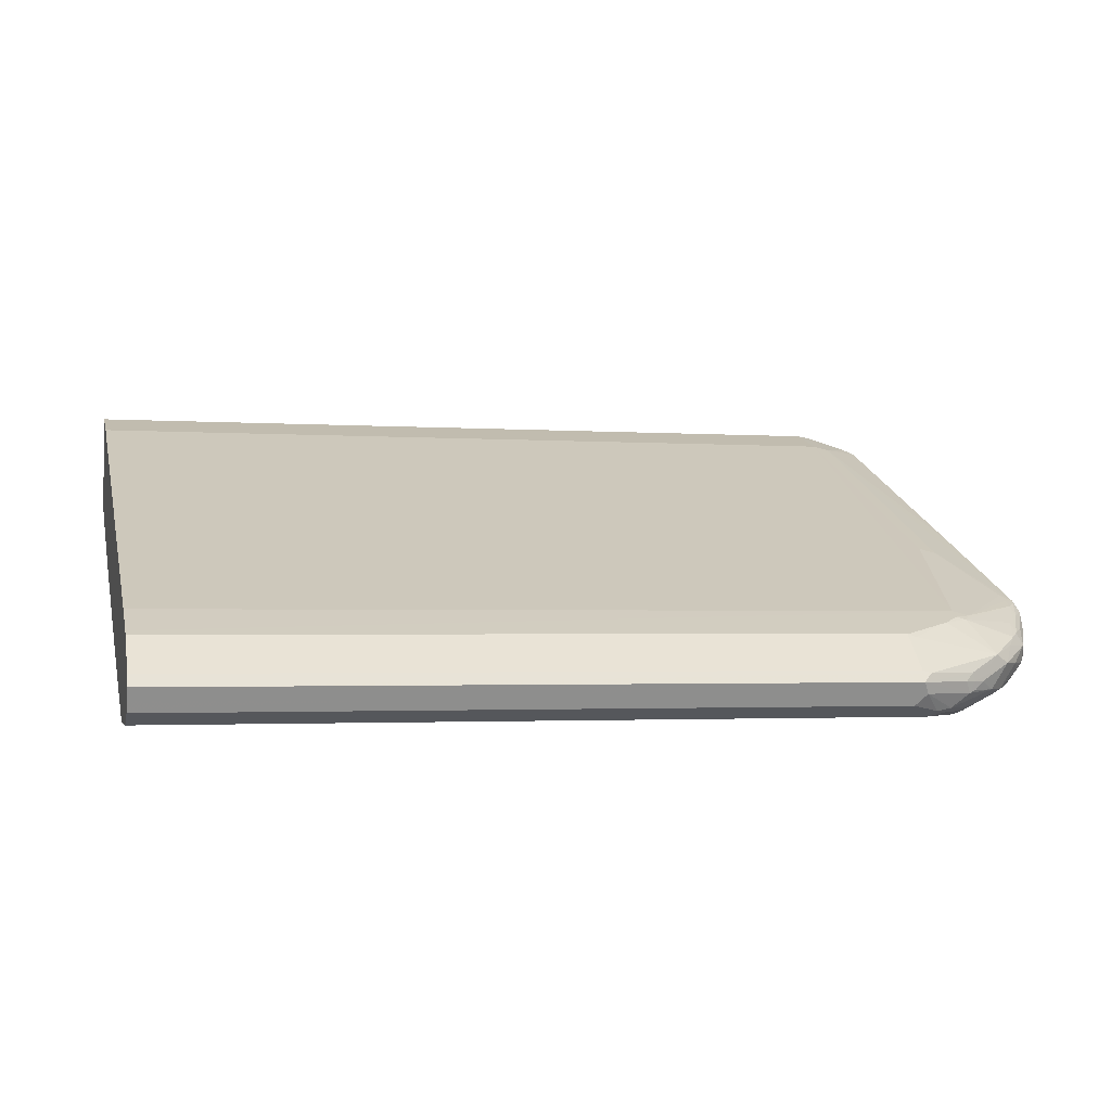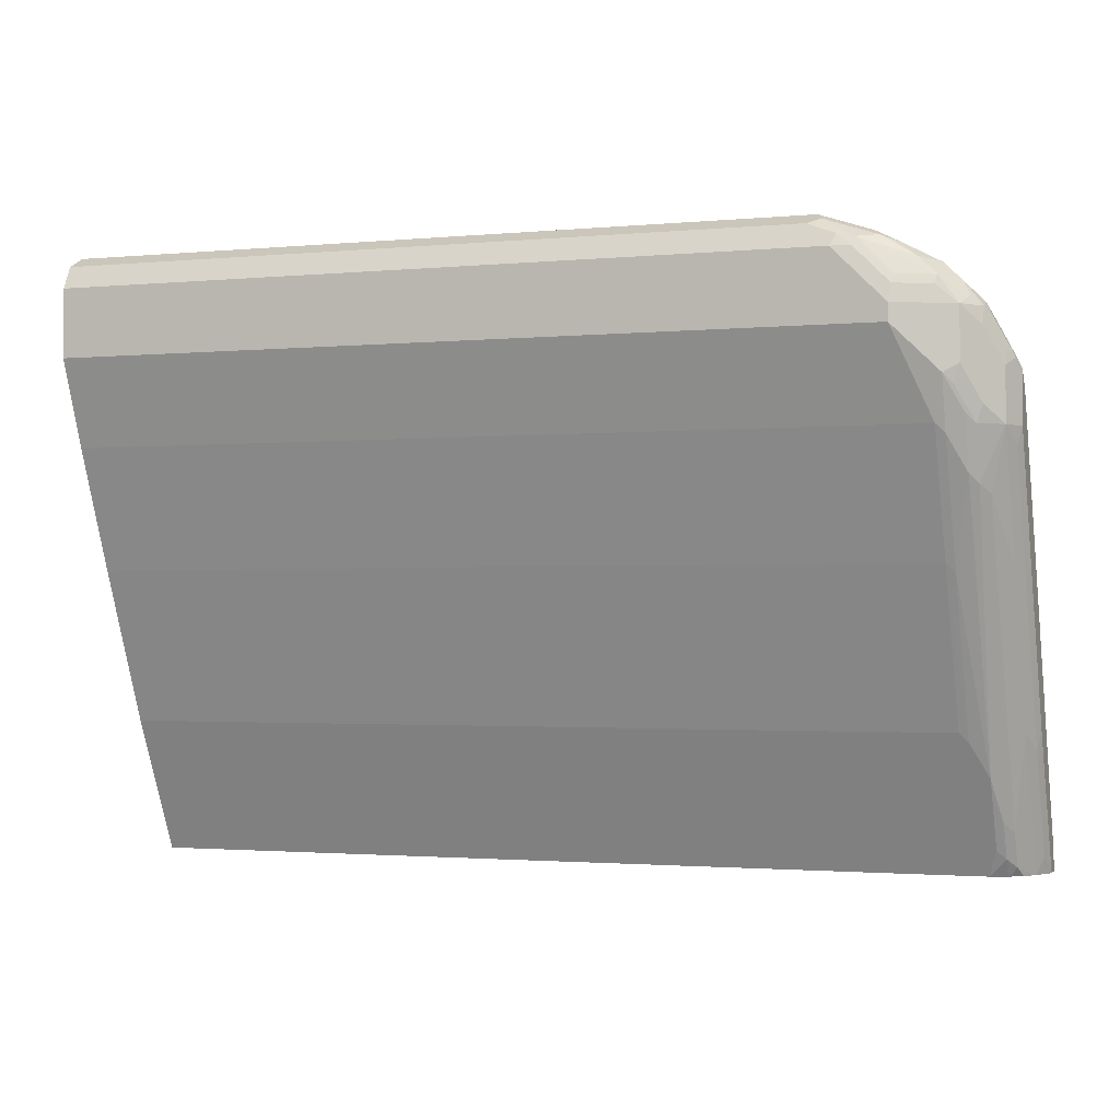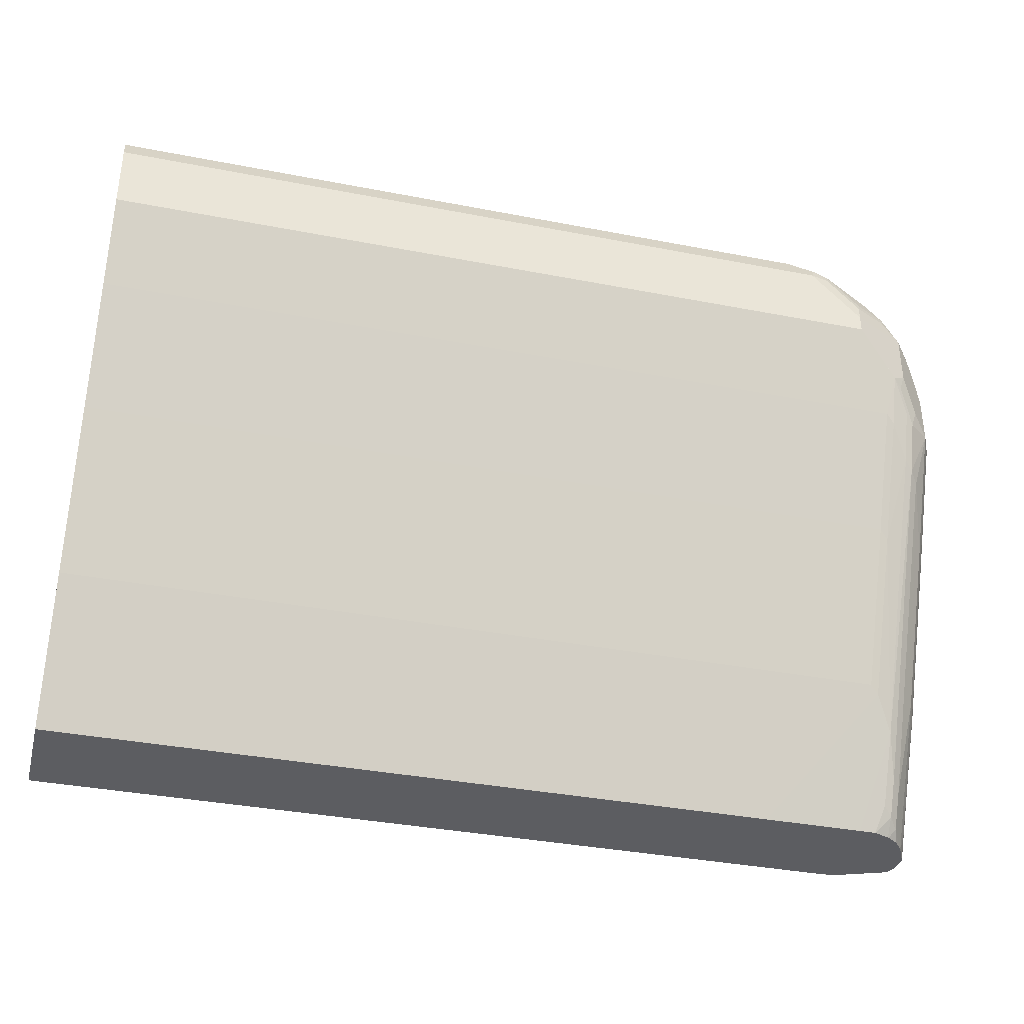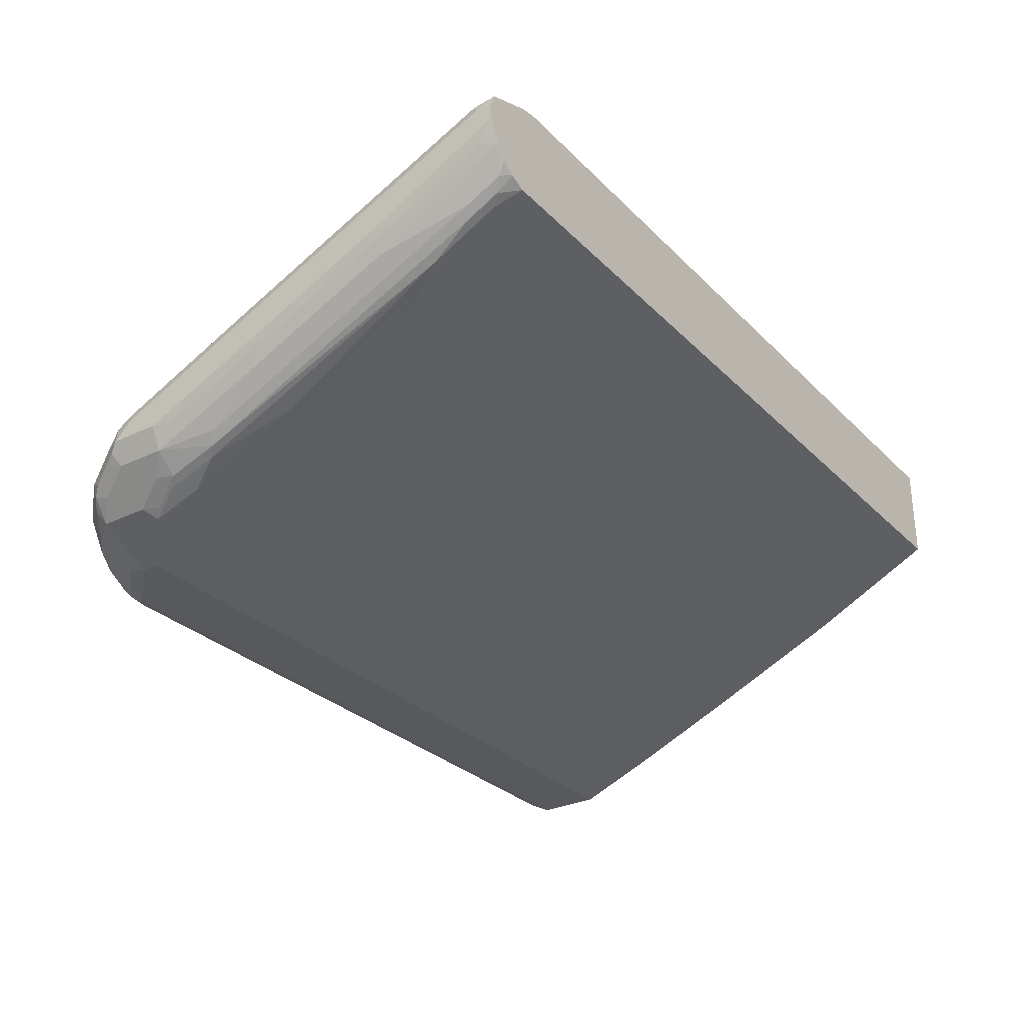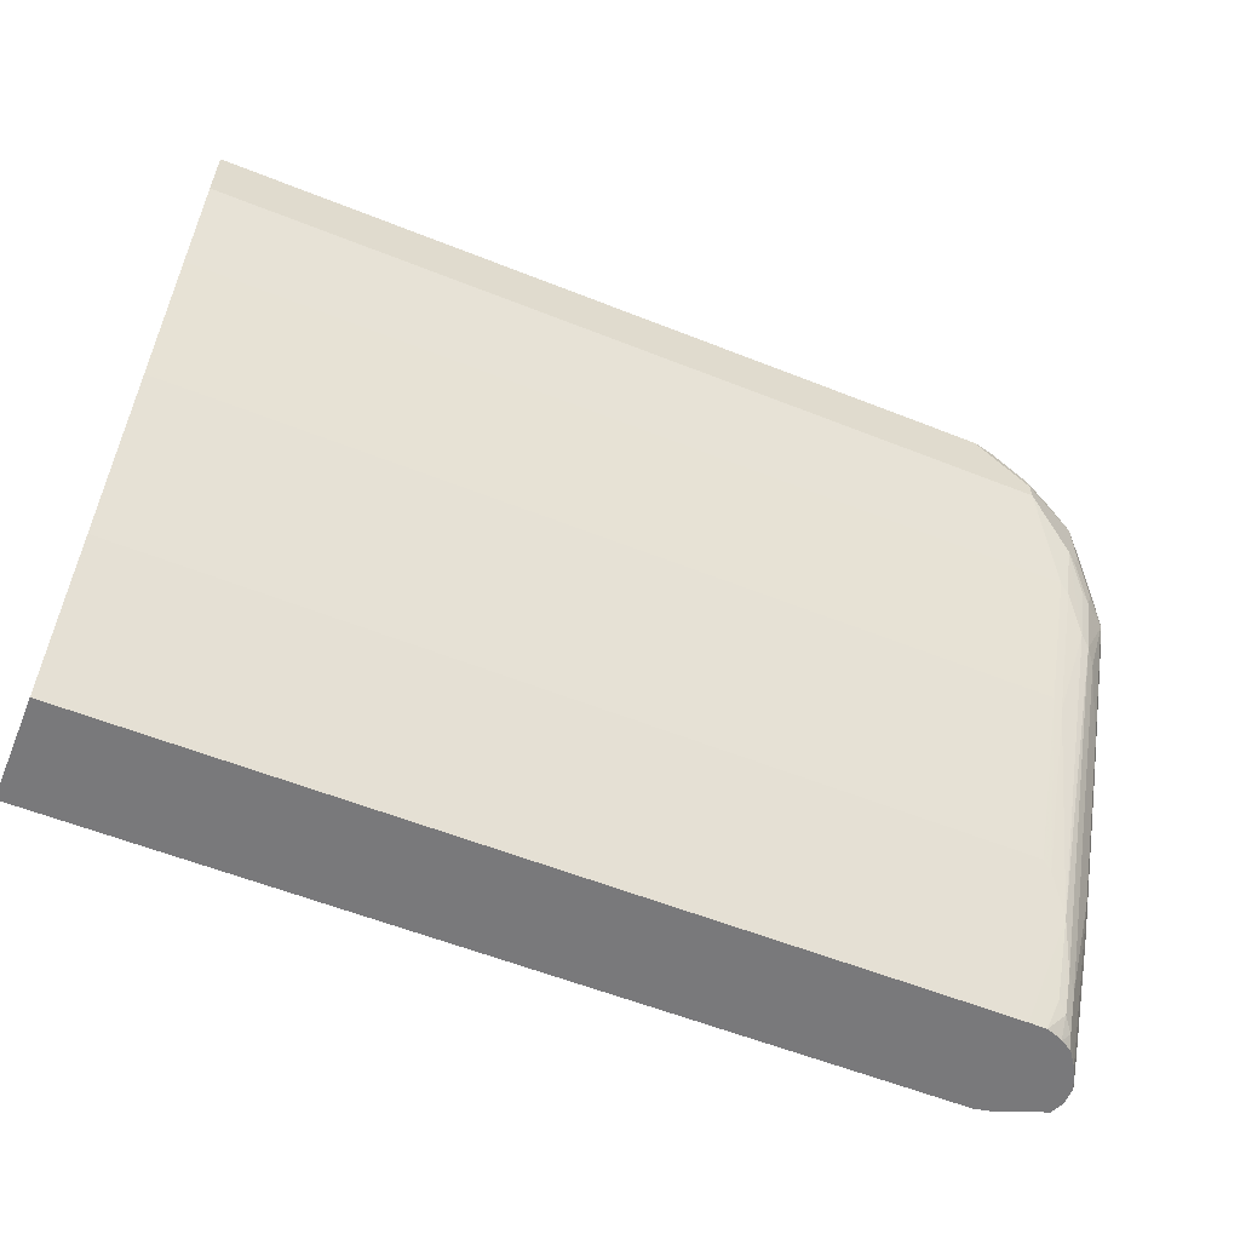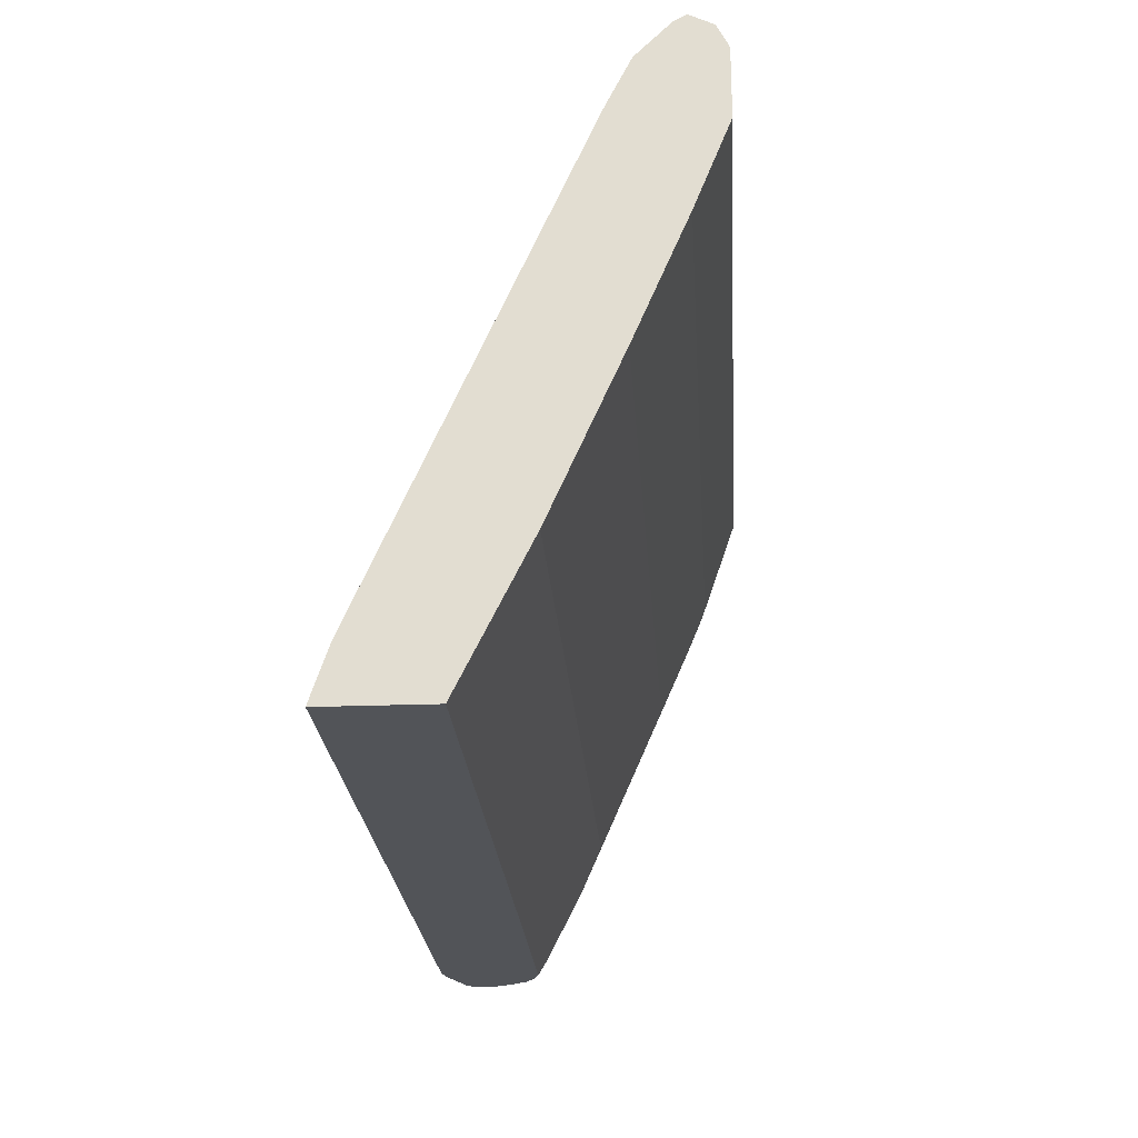
<metadata>
{"format":"obj","ext":"obj","renderer":"f3d","projection":"perspective","resolution":1024,"background":"white","views":[{"elev":-2.1,"azim":-14.3,"up":"+Y"},{"elev":-1.7,"azim":19.1,"up":"+Z"},{"elev":-36.5,"azim":-14.2,"up":"+Z"},{"elev":-29.5,"azim":125.3,"up":"+Y"},{"elev":-57.9,"azim":-22.4,"up":"+Z"},{"elev":-23.1,"azim":-86.2,"up":"+Z"}]}
</metadata>
<code>
v 0.8285 -0.03605 -0.03639
v 0.8285 -0.05405 -0.03639
v 0.8284 -0.03555 -0.03639
v 0.8285 -0.03605 -0.01799
v 0.8285 -0.1261 0.1081
v 0.824 -0.1284 0.09007
v 0.824 -0.0743 -0.01799
v 0.8167 -0.07779 -0.03639
v 0.8229 -0.02224 -0.03639
v 0.8225 -0.02402 -0.012
v 0.8285 -0.1621 0.2702
v 0.8285 -0.1981 0.2702
v 0.824 -0.2004 0.2522
v 0.8165 -0.1501 0.1081
v 0.8165 -0.07805 -0.03639
v 0.8105 -0.01802 -0.01799
v 0.7745 -0.003439 -0.03639
v 0.7745 -0.02254 0.02029
v 0.8225 -0.1501 0.2762
v 0.8225 -0.2221 0.4383
v 0.8285 -0.2341 0.4322
v 0.8285 -0.2522 0.3962
v 0.824 -0.2544 0.3782
v 0.8165 -0.2221 0.2702
v 0.8015 -0.2657 0.3332
v 0.8015 -0.1216 0.009056
v 0.8015 -0.1036 -0.02701
v 0.8062 -0.092 -0.03639
v 0.7565 0.0002151 -0.03639
v 0.7565 -0.01802 0.01807
v 0.7745 -0.09458 0.1824
v 0.8105 -0.2161 0.4322
v 0.8105 -0.2221 0.4443
v 0.8105 -0.2281 0.4563
v 0.8195 -0.2251 0.4458
v 0.824 -0.2341 0.4525
v 0.7745 -0.1666 0.3444
v 0.8285 -0.2522 0.4503
v 0.8165 -0.2762 0.3962
v 0.7925 -0.2769 0.3422
v 0.7925 -0.1329 0.01807
v 0.8057 -0.09243 -0.03639
v 0.7925 -0.1149 -0.01799
v 0.7921 -0.1014 -0.03639
v 0.7929 -0.101 -0.03639
v -0.1338 0.0002151 -0.03639
v 0.7204 -0.2341 0.5043
v 0.7565 -0.1621 0.3422
v -0.1338 -0.01802 0.01807
v 0.7385 -0.2386 0.5066
v 0.7925 -0.2462 0.4923
v 0.7925 -0.2566 0.5066
v 0.8105 -0.2386 0.4705
v 0.7294 -0.2431 0.5178
v 0.8165 -0.2522 0.4743
v 0.806 -0.2522 0.4885
v 0.8045 -0.2702 0.4983
v 0.806 -0.2792 0.4953
v 0.824 -0.2611 0.4593
v 0.8165 -0.2762 0.4503
v 0.7985 -0.2942 0.4143
v 0.7925 -0.2949 0.3962
v 0.7835 -0.2837 0.3512
v 0.7835 -0.1576 0.06309
v 0.7835 -0.1216 -0.008975
v 0.7748 -0.1079 -0.03639
v -0.1338 -0.1083 -0.03639
v 0.6484 -0.2582 0.5523
v 0.7204 -0.2402 0.5163
v -0.1338 -0.2341 0.5043
v -0.1338 -0.2547 0.5455
v 0.7835 -0.2611 0.5178
v 0.7985 -0.2702 0.5103
v 0.7474 -0.2792 0.5538
v 0.7024 -0.2462 0.5283
v 0.7992 -0.2882 0.5043
v 0.8172 -0.2702 0.4683
v 0.7985 -0.2942 0.4863
v 0.7805 -0.3122 0.4503
v 0.7745 -0.3129 0.4322
v 0.7835 -0.3017 0.4052
v 0.7654 -0.3197 0.4412
v 0.7654 -0.3017 0.3872
v 0.7654 -0.2476 0.2612
v 0.7654 -0.1756 0.09909
v 0.6481 -0.1083 -0.03639
v 0.7565 -0.1081 -0.03639
v 0.7745 -0.1079 -0.03639
v -0.1338 -0.1707 0.08927
v 0.6484 -0.2942 0.5883
v 0.6574 -0.2972 0.5899
v 0.6574 -0.2611 0.5538
v -0.1338 -0.2582 0.5523
v 0.7745 -0.2702 0.5291
v 0.7624 -0.2882 0.5463
v 0.7805 -0.2882 0.5283
v 0.7385 -0.2882 0.5583
v 0.7114 -0.2972 0.5718
v 0.7879 -0.2972 0.5133
v 0.7805 -0.3122 0.5043
v 0.7565 -0.3242 0.4503
v 0.7204 -0.3422 0.4863
v 0.7565 -0.3062 0.3962
v 0.7565 -0.2522 0.2702
v 0.7565 -0.1801 0.1081
v -0.1338 -0.1801 0.1081
v -0.1338 -0.2942 0.5883
v 0.6484 -0.3062 0.5944
v -0.1338 -0.3062 0.5944
v 0.7145 -0.3062 0.5704
v 0.7264 -0.3062 0.5643
v 0.7429 -0.3152 0.5493
v 0.761 -0.3152 0.5313
v 0.7745 -0.3062 0.5223
v 0.7024 -0.3062 0.5764
v 0.7587 -0.3197 0.5223
v 0.7204 -0.3422 0.5043
v -0.1338 -0.3422 0.4863
v -0.1338 -0.3062 0.3962
v -0.1338 -0.2522 0.2702
v 0.6424 -0.3302 0.5823
v 0.6544 -0.3182 0.5883
v 0.7084 -0.3182 0.5704
v -0.1338 -0.3266 0.5841
v 0.716 -0.3152 0.5673
v 0.6889 -0.3332 0.5673
v 0.7249 -0.3332 0.5313
v 0.7227 -0.3377 0.5223
v 0.7024 -0.3422 0.5223
v -0.1338 -0.3422 0.5583
v 0.6664 -0.3422 0.5583
v 0.6723 -0.3362 0.5704
v -0.1338 -0.3302 0.5823
v -0.1338 -0.332 0.5788
v 0.6867 -0.3377 0.5583
f 73 96 76
f 73 95 96
f 73 94 95
f 72 94 73
f 72 74 94
f 68 71 93
f 68 93 107
f 68 75 69
f 68 90 91
f 74 97 95
f 68 91 92
f 68 92 75
f 68 107 90
f 74 95 94
f 79 82 80
f 74 92 91
f 74 91 98
f 74 98 97
f 76 96 99
f 76 99 100
f 76 100 78
f 76 78 77
f 79 101 82
f 79 100 117
f 79 117 102
f 79 102 101
f 67 86 89
f 82 103 83
f 80 82 81
f 74 75 92
f 65 88 66
f 54 75 74
f 64 87 65
f 47 70 71
f 82 101 102
f 47 71 68
f 50 69 54
f 51 54 72
f 51 72 52
f 52 73 56
f 52 72 73
f 54 74 72
f 54 69 75
f 55 56 73
f 55 73 57
f 57 73 58
f 58 73 76
f 65 87 88
f 58 76 77
f 59 77 60
f 60 77 78
f 61 78 100
f 61 100 79
f 61 79 80
f 61 80 62
f 62 80 81
f 63 81 82
f 63 82 83
f 63 83 84
f 63 84 64
f 64 84 85
f 64 85 86
f 64 86 87
f 58 77 59
f 82 102 103
f 113 127 116
f 83 104 84
f 108 122 123
f 108 123 115
f 108 109 124
f 108 124 121
f 110 115 123
f 110 123 125
f 110 125 111
f 111 125 112
f 112 125 123
f 112 123 126
f 112 126 113
f 113 126 127
f 116 127 128
f 116 128 117
f 108 121 122
f 117 128 129
f 121 132 122
f 121 124 133
f 121 133 134
f 121 134 131
f 122 132 126
f 122 126 123
f 126 132 135
f 126 135 128
f 126 128 127
f 128 135 131
f 128 131 129
f 130 131 134
f 131 135 132
f 47 50 48
f 121 131 132
f 83 103 104
f 104 106 105
f 103 120 104
f 84 104 85
f 85 104 105
f 85 105 86
f 86 105 89
f 89 105 106
f 90 107 91
f 91 108 98
f 91 107 109
f 91 109 108
f 95 97 110
f 95 110 111
f 95 111 112
f 95 112 113
f 95 113 96
f 104 120 106
f 96 113 114
f 97 98 110
f 98 108 115
f 98 115 110
f 99 114 100
f 100 114 113
f 100 113 116
f 100 116 117
f 102 117 129
f 102 129 131
f 102 131 130
f 102 130 118
f 102 118 119
f 102 119 103
f 103 119 120
f 96 114 99
f 47 69 50
f 46 93 71
f 46 70 49
f 6 14 8
f 6 8 7
f 8 14 15
f 9 16 10
f 9 17 16
f 10 16 18
f 10 18 19
f 10 19 11
f 11 19 20
f 11 20 21
f 12 22 23
f 12 23 13
f 13 23 39
f 13 39 24
f 14 24 25
f 14 25 26
f 14 26 15
f 15 26 27
f 15 27 28
f 16 17 18
f 17 29 30
f 17 30 18
f 18 30 31
f 18 31 20
f 18 20 19
f 20 32 33
f 20 33 34
f 20 34 35
f 20 35 36
f 6 24 14
f 6 13 24
f 6 12 13
f 5 12 6
f 47 68 69
f 1 2 8
f 1 8 15
f 1 15 28
f 1 28 42
f 1 42 45
f 1 45 44
f 1 44 66
f 1 66 88
f 1 88 87
f 1 87 86
f 1 86 67
f 1 67 46
f 1 46 29
f 20 36 21
f 1 29 17
f 1 9 3
f 1 3 4
f 1 4 11
f 1 11 21
f 1 21 38
f 1 38 22
f 1 22 12
f 1 12 5
f 1 5 2
f 2 5 6
f 2 6 7
f 2 7 8
f 3 9 4
f 4 9 10
f 1 17 9
f 20 31 37
f 4 10 11
f 21 36 38
f 38 55 57
f 38 57 58
f 38 58 59
f 38 59 60
f 39 60 78
f 39 78 61
f 39 61 62
f 39 62 40
f 40 62 81
f 40 81 63
f 40 63 64
f 40 64 41
f 41 64 43
f 43 64 65
f 43 66 44
f 46 67 89
f 46 89 106
f 46 106 120
f 46 120 119
f 46 119 118
f 46 118 130
f 46 130 134
f 46 134 133
f 46 133 124
f 46 124 109
f 46 109 107
f 46 107 93
f 20 37 32
f 46 71 70
f 36 56 55
f 36 52 56
f 43 65 66
f 36 55 38
f 22 38 60
f 22 60 39
f 36 53 52
f 22 39 23
f 24 39 25
f 25 40 41
f 25 41 26
f 25 39 40
f 26 41 43
f 26 43 27
f 27 43 44
f 27 44 45
f 27 45 42
f 29 46 49
f 29 49 30
f 27 42 28
f 34 51 52
f 34 50 54
f 34 53 35
f 34 52 53
f 33 50 34
f 30 47 48
f 32 48 50
f 32 50 33
f 32 37 48
f 30 70 47
f 30 49 70
f 30 37 31
f 30 48 37
f 35 53 36
f 34 54 51

</code>
